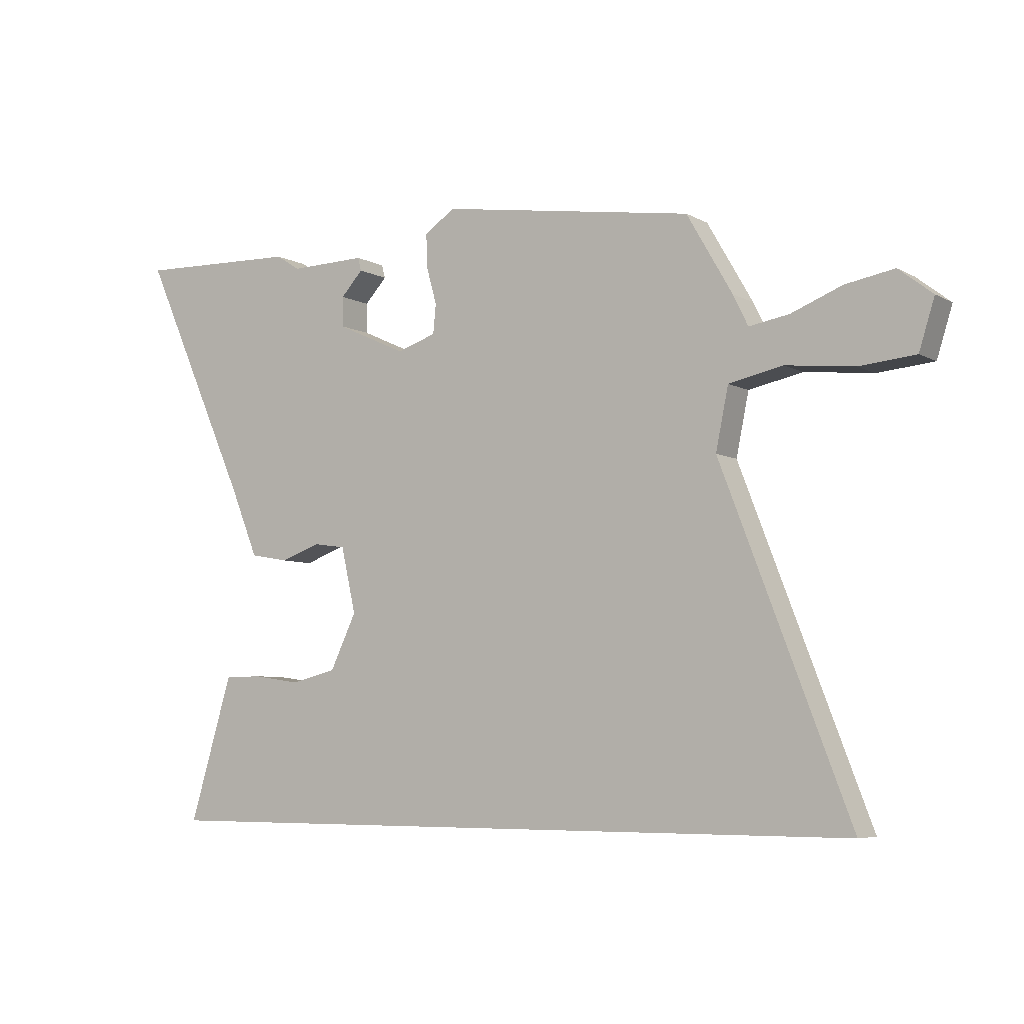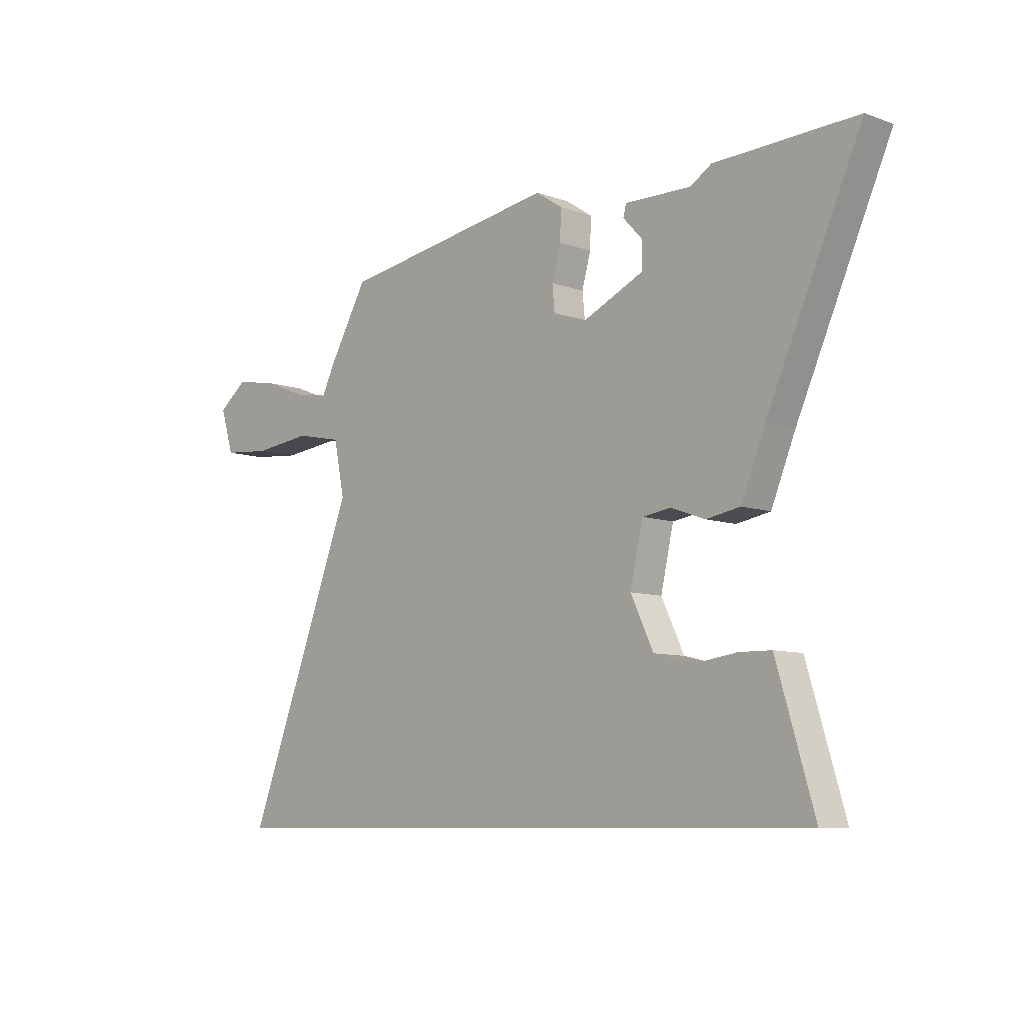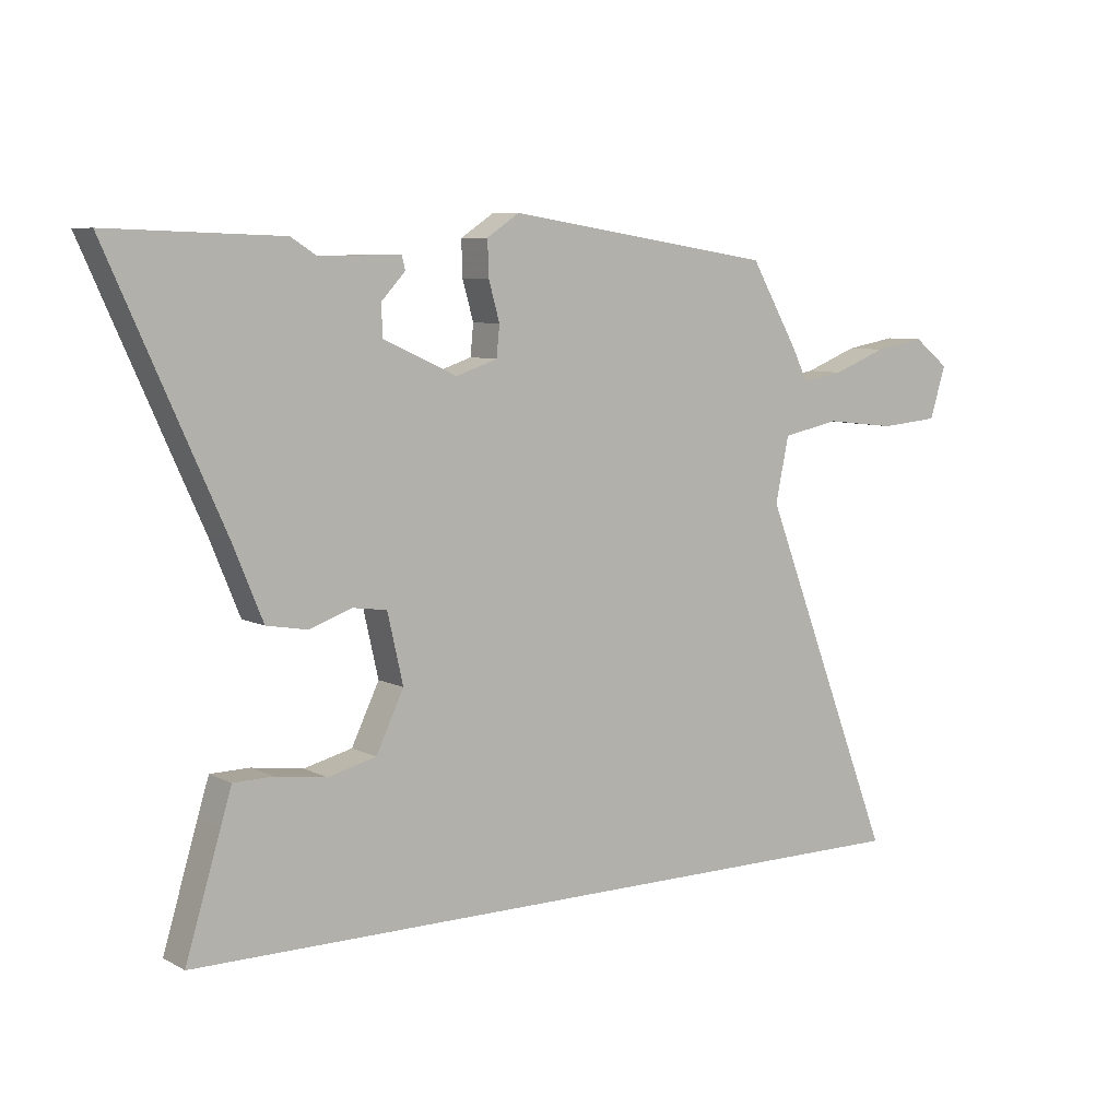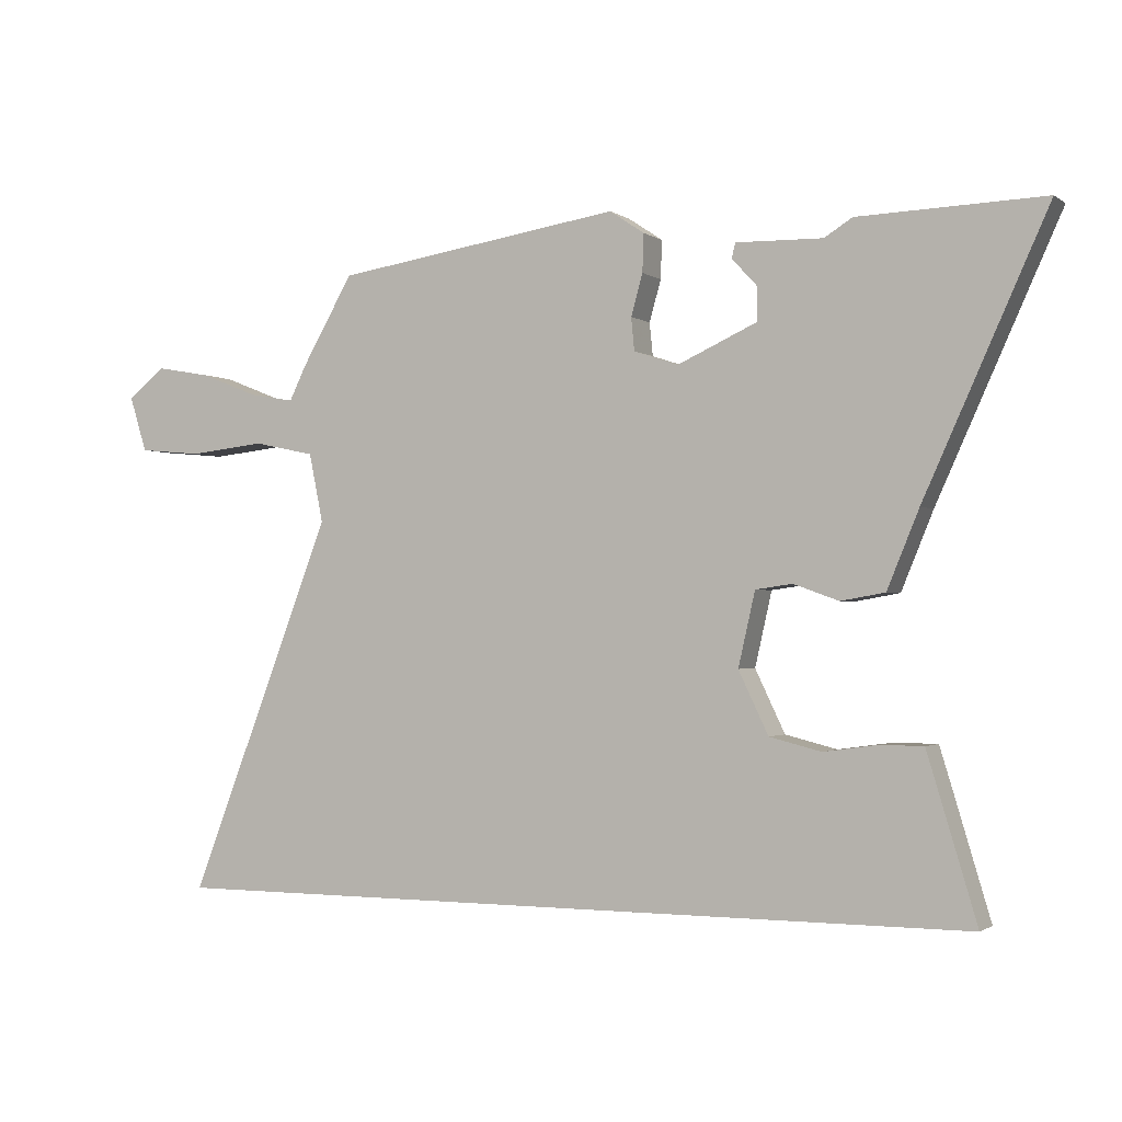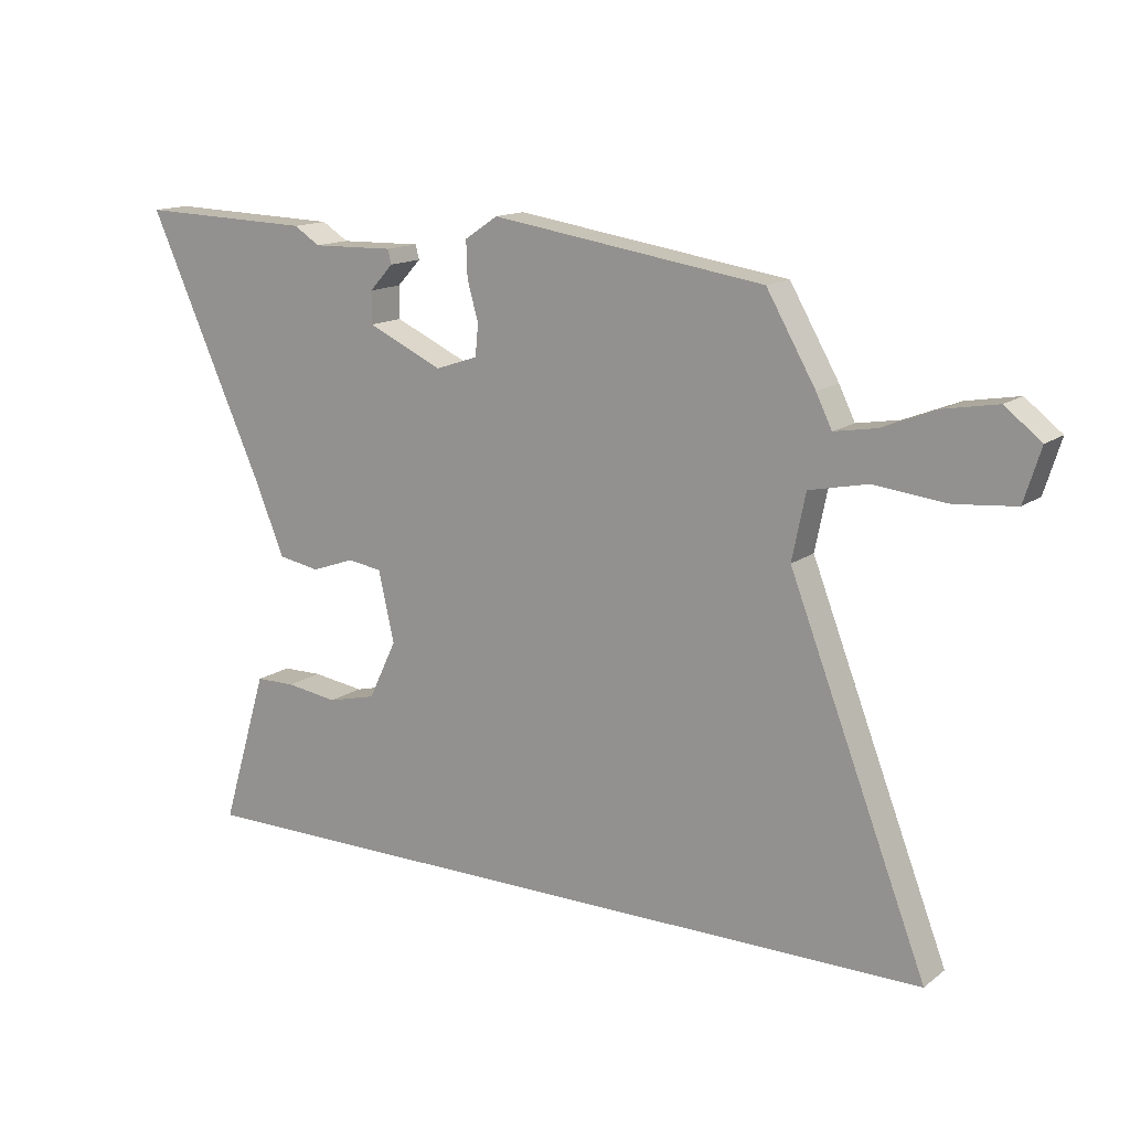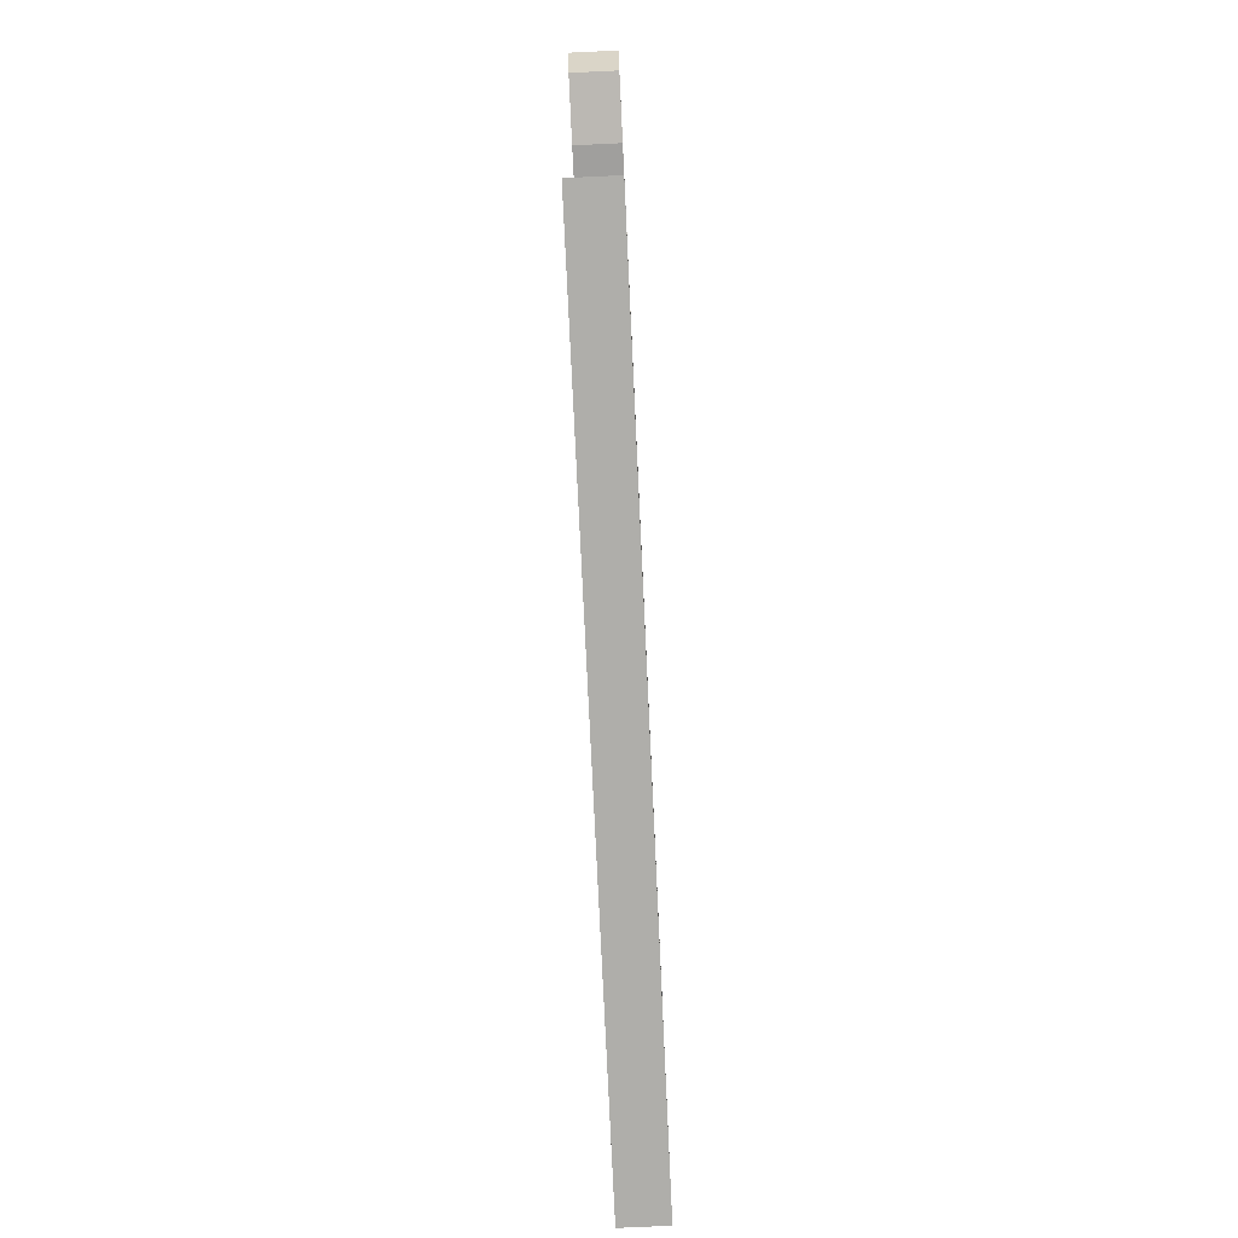
<metadata>
{"format":"obj","ext":"obj","renderer":"f3d","projection":"perspective","resolution":1024,"background":"white","views":[{"elev":-6.0,"azim":-147.2,"up":"+Z"},{"elev":-8.4,"azim":46.0,"up":"+Z"},{"elev":7.2,"azim":145.1,"up":"+Z"},{"elev":-1.5,"azim":25.0,"up":"+Z"},{"elev":14.3,"azim":-147.0,"up":"+Z"},{"elev":-77.6,"azim":-87.3,"up":"+Z"}]}
</metadata>
<code>
v 0.404 0.07 0.497
v 0.69 0.07 0.506
v 0.5 0.07 0.085
v 0.451 0.07 -0.034
v 0.383 0.07 -0.046
v 0.313 0.07 -0.021
v 0.256 0.07 -0.029
v 0.23 0.07 -0.143
v 0.276 0.07 -0.239
v 0.356 0.07 -0.259
v 0.441 0.07 -0.247
v 0.506 0.07 -0.248
v 0.524 0.07 -0.307
v 0.582 0.07 -0.5
v -0.689 0.07 -0.5
v -0.464 0.07 0.081
v -0.486 0.07 0.188
v -0.581 0.07 0.208
v -0.7 0.07 0.195
v -0.798 0.07 0.204
v -0.825 0.07 0.29
v -0.766 0.07 0.336
v -0.681 0.07 0.321
v -0.592 0.07 0.286
v -0.522 0.07 0.274
v -0.496 0.07 0.327
v -0.416 0.07 0.465
v 0.029 0.07 0.533
v 0.083 0.07 0.497
v 0.081 0.07 0.438
v 0.063 0.07 0.374
v 0.068 0.07 0.323
v 0.137 0.07 0.3
v 0.26 0.07 0.356
v 0.26 0.07 0.408
v 0.221 0.07 0.45
v 0.227 0.07 0.473
v 0.361 0.07 0.47
v 0.404 0 0.497
v 0.69 0 0.506
v 0.5 0 0.085
v 0.451 0 -0.034
v 0.383 0 -0.046
v 0.313 0 -0.021
v 0.256 0 -0.029
v 0.23 0 -0.143
v 0.276 0 -0.239
v 0.356 0 -0.259
v 0.441 0 -0.247
v 0.506 0 -0.248
v 0.524 0 -0.307
v 0.582 0 -0.5
v -0.689 0 -0.5
v -0.464 0 0.081
v -0.486 0 0.188
v -0.581 0 0.208
v -0.7 0 0.195
v -0.798 0 0.204
v -0.825 0 0.29
v -0.766 0 0.336
v -0.681 0 0.321
v -0.592 0 0.286
v -0.522 0 0.274
v -0.496 0 0.327
v -0.416 0 0.465
v 0.029 0 0.533
v 0.083 0 0.497
v 0.081 0 0.438
v 0.063 0 0.374
v 0.068 0 0.323
v 0.137 0 0.3
v 0.26 0 0.356
v 0.26 0 0.408
v 0.221 0 0.45
v 0.227 0 0.473
v 0.361 0 0.47
f 35 36 37 38
f 34 35 38
f 1 2 3
f 38 1 3
f 34 38 3
f 4 5 6
f 3 4 6
f 34 3 6
f 33 34 6
f 32 33 6 7
f 29 30 31
f 28 29 31
f 27 28 31
f 26 27 31
f 25 26 31
f 25 31 32
f 22 23 24
f 21 22 24
f 20 21 24
f 19 20 24
f 18 19 24
f 17 18 24 25
f 14 15 16
f 14 16 17
f 12 13 14
f 11 12 14
f 10 11 14
f 9 10 14
f 9 14 17 25
f 25 32 7 8
f 8 9 25
f 76 75 74 73
f 76 73 72
f 41 40 39
f 41 39 76
f 41 76 72
f 44 43 42
f 44 42 41
f 44 41 72
f 44 72 71
f 45 44 71 70
f 69 68 67
f 69 67 66
f 69 66 65
f 69 65 64
f 69 64 63
f 70 69 63
f 62 61 60
f 62 60 59
f 62 59 58
f 62 58 57
f 62 57 56
f 63 62 56 55
f 54 53 52
f 55 54 52
f 52 51 50
f 52 50 49
f 52 49 48
f 52 48 47
f 63 55 52 47
f 46 45 70 63
f 63 47 46
f 1 39 40 2
f 2 40 41 3
f 3 41 42 4
f 4 42 43 5
f 5 43 44 6
f 6 44 45 7
f 7 45 46 8
f 8 46 47 9
f 9 47 48 10
f 10 48 49 11
f 11 49 50 12
f 12 50 51 13
f 13 51 52 14
f 14 52 53 15
f 15 53 54 16
f 16 54 55 17
f 17 55 56 18
f 18 56 57 19
f 19 57 58 20
f 20 58 59 21
f 21 59 60 22
f 22 60 61 23
f 23 61 62 24
f 24 62 63 25
f 25 63 64 26
f 26 64 65 27
f 27 65 66 28
f 28 66 67 29
f 29 67 68 30
f 30 68 69 31
f 31 69 70 32
f 32 70 71 33
f 33 71 72 34
f 34 72 73 35
f 35 73 74 36
f 36 74 75 37
f 37 75 76 38
f 38 76 39 1

</code>
